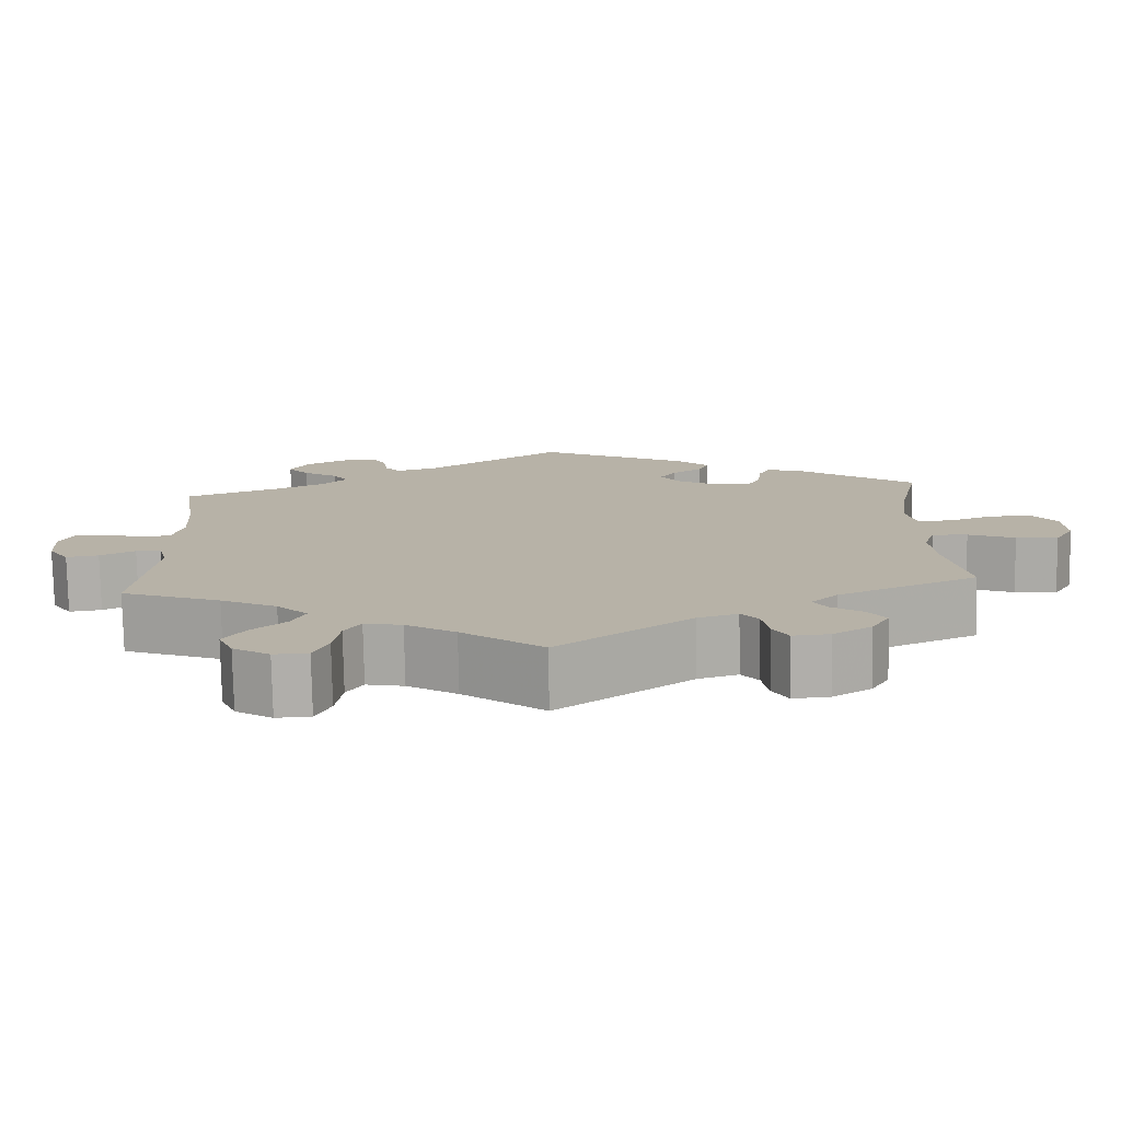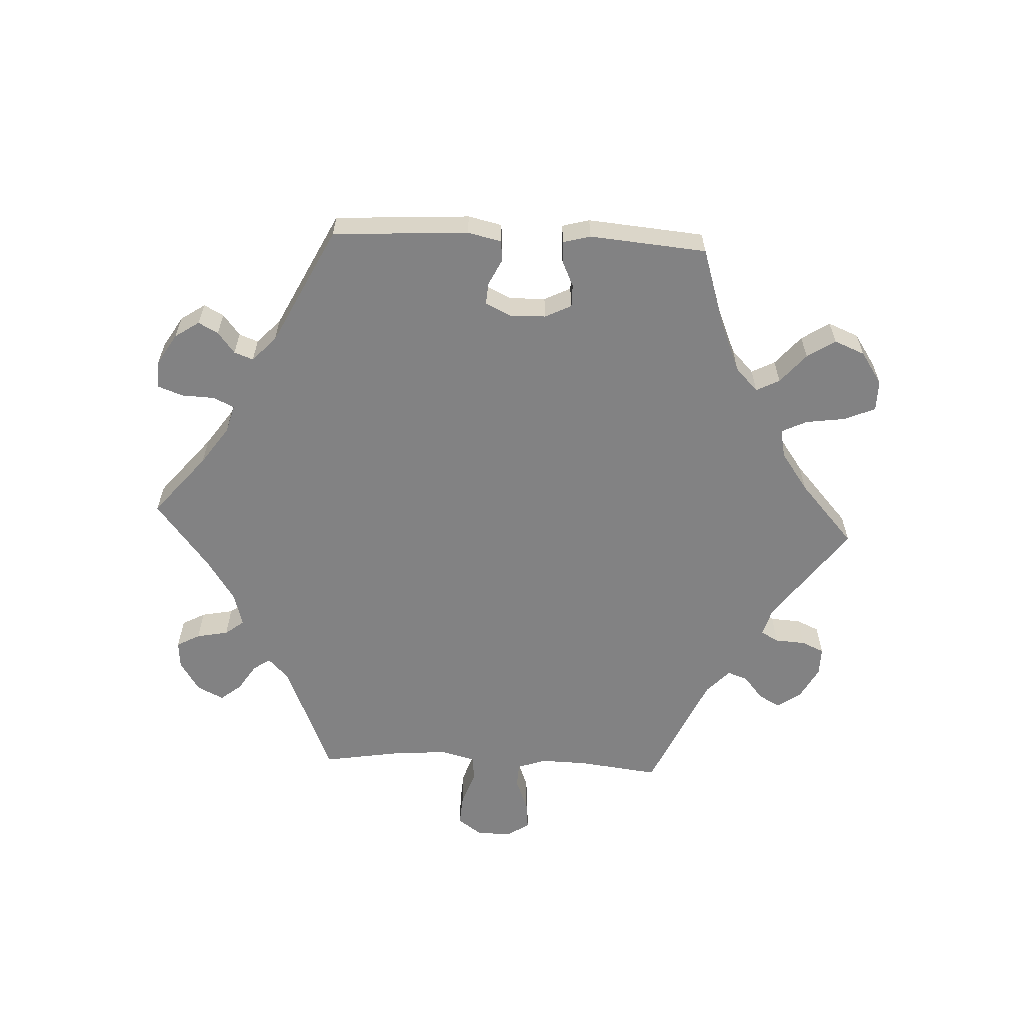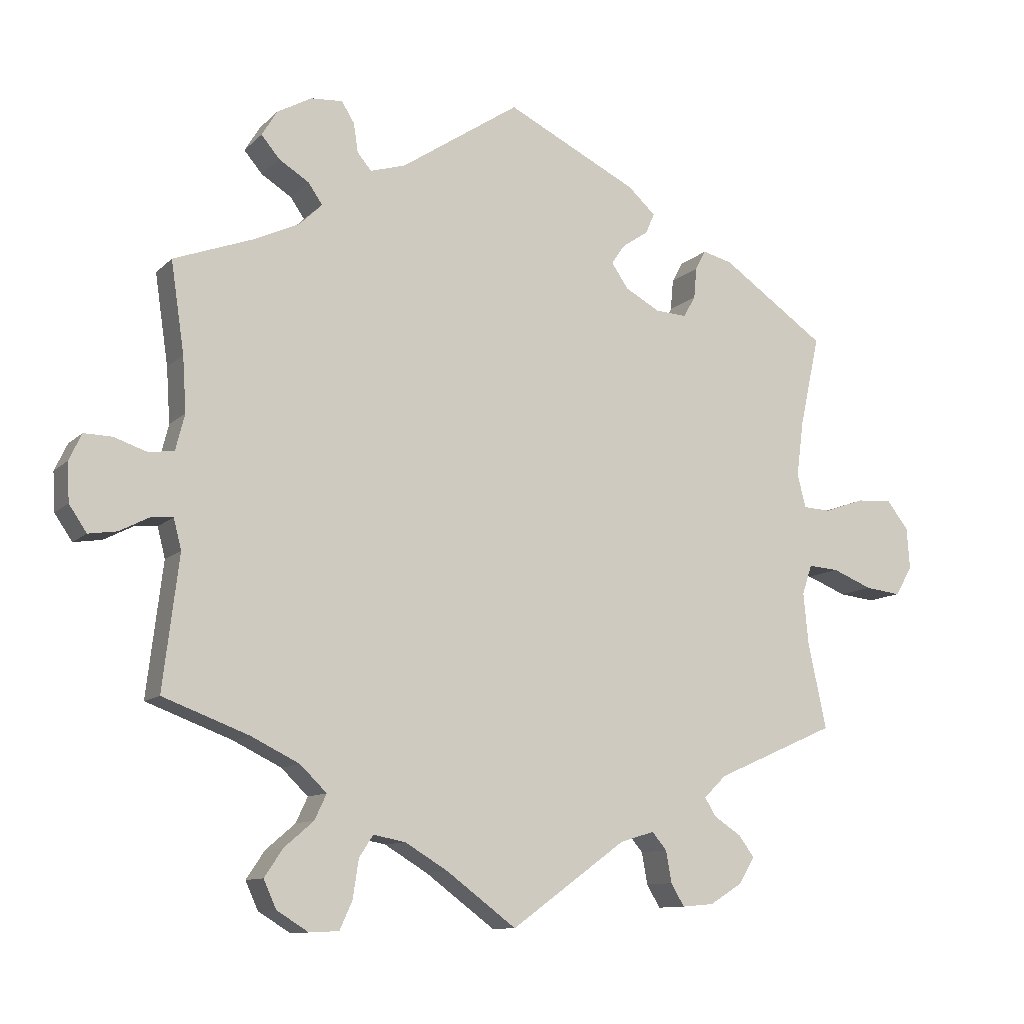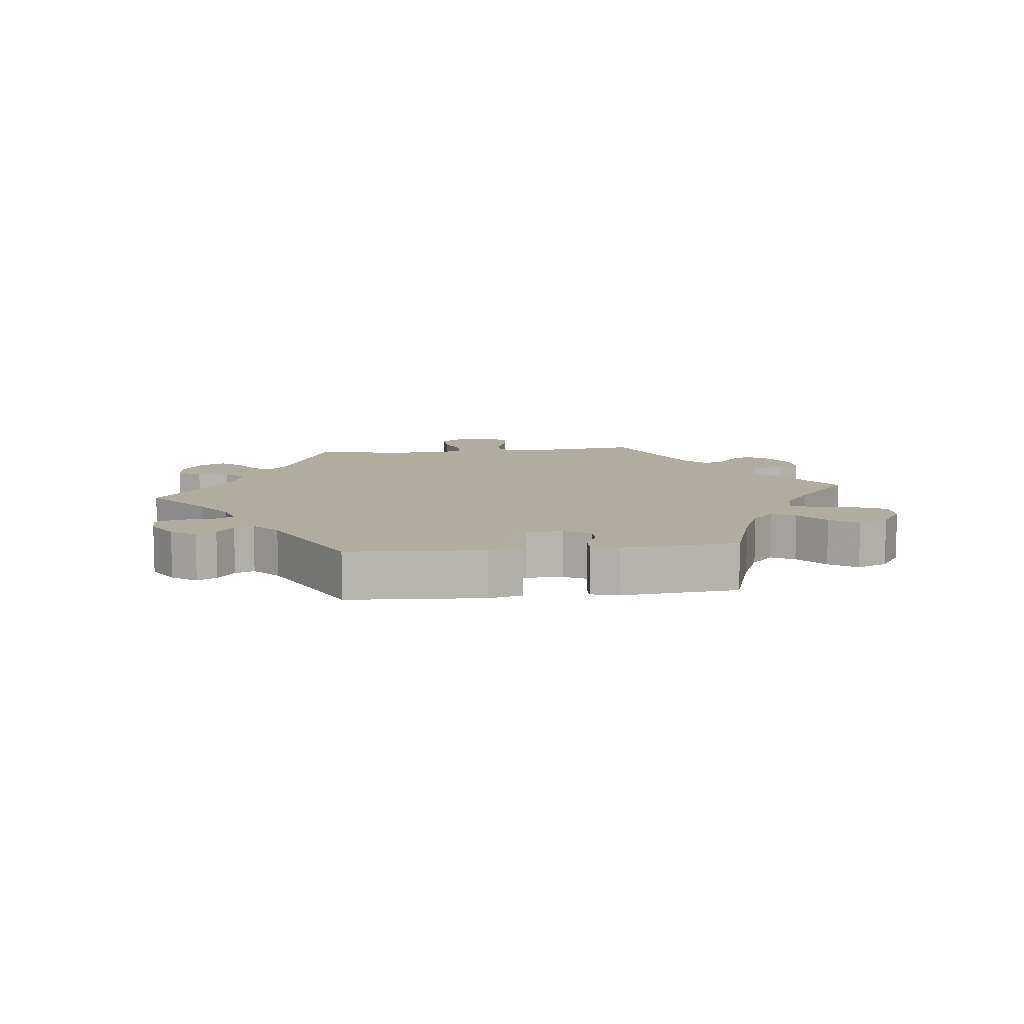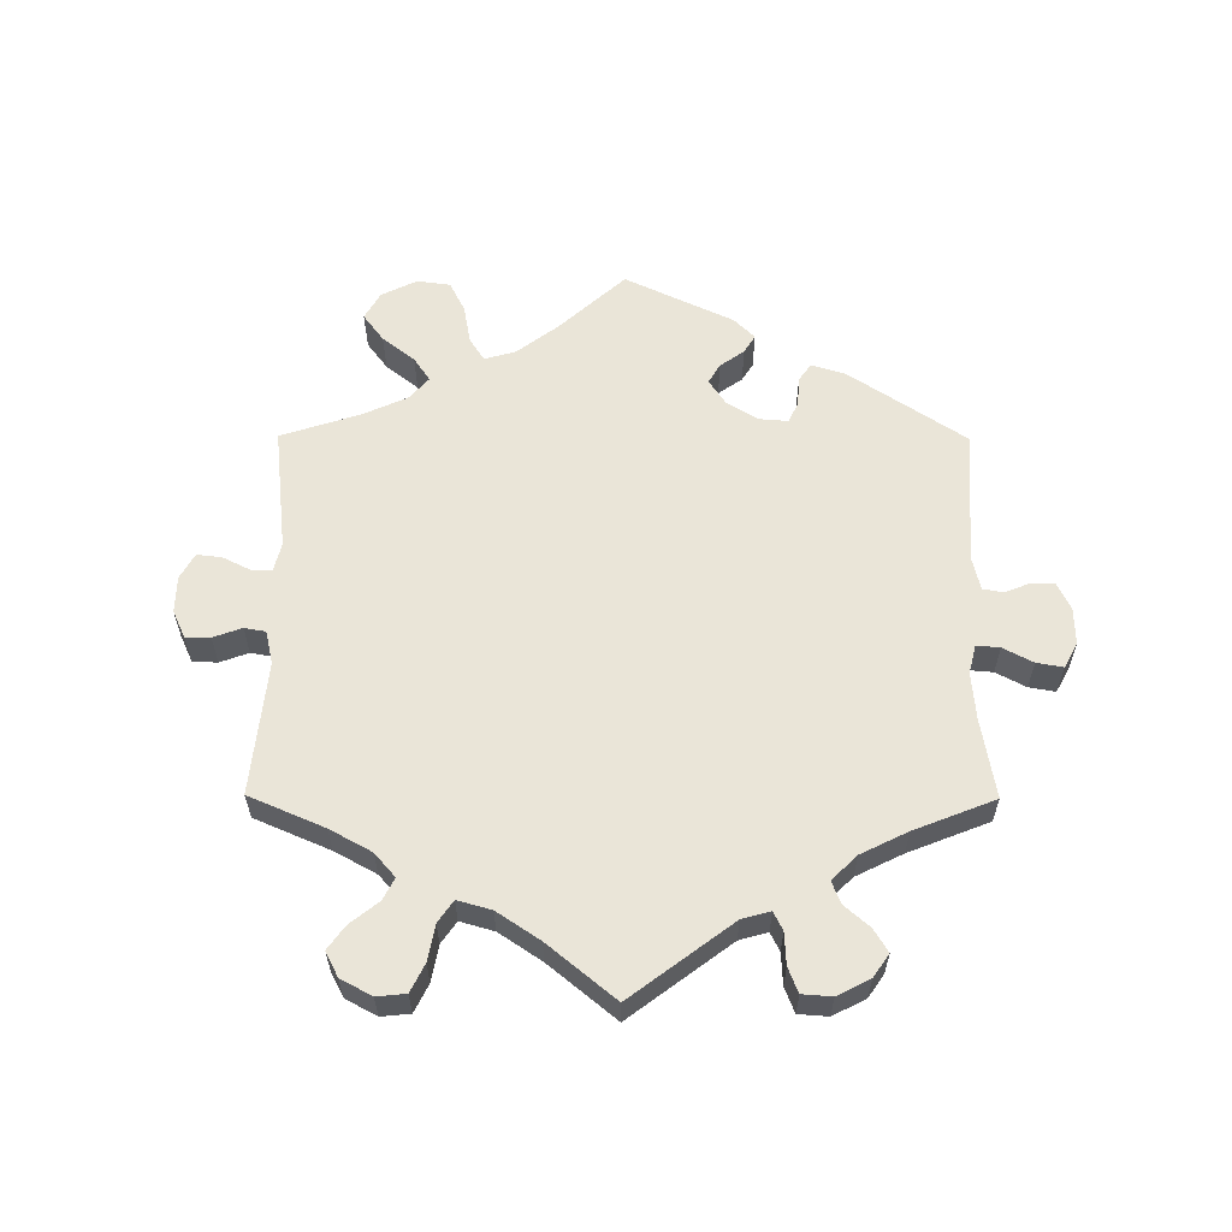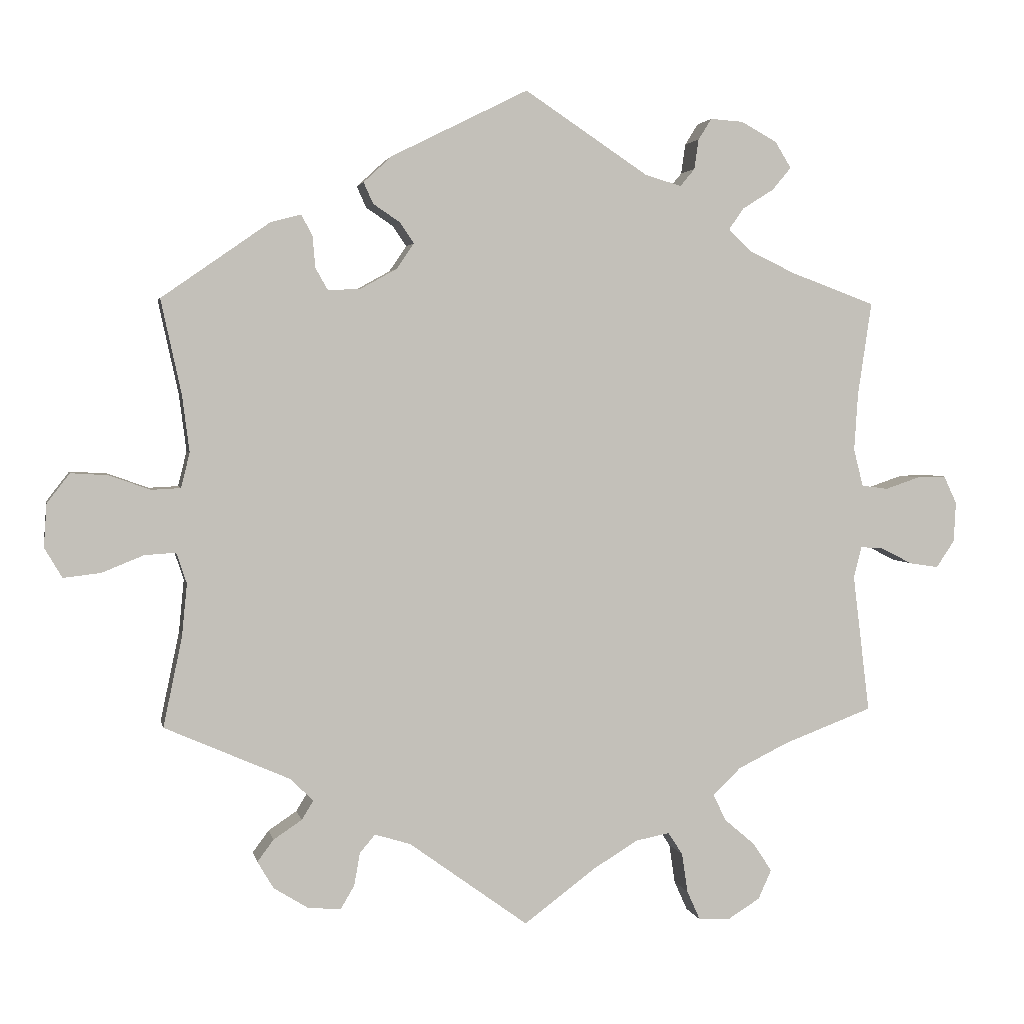
<metadata>
{"format":"obj","ext":"obj","renderer":"f3d","projection":"perspective","resolution":1024,"background":"white","views":[{"elev":-77.3,"azim":1.1,"up":"+Z"},{"elev":-60.8,"azim":27.1,"up":"+Y"},{"elev":-10.6,"azim":-25.5,"up":"+Z"},{"elev":9.9,"azim":23.3,"up":"+Y"},{"elev":59.6,"azim":-119.7,"up":"+Y"},{"elev":2.9,"azim":168.8,"up":"+Z"}]}
</metadata>
<code>
v 0.33 0.07 -0.364
v 0.298 0.07 -0.395
v 0.314 0.07 -0.421
v 0.353 0.07 -0.447
v 0.375 0.07 -0.477
v 0.353 0.07 -0.514
v 0.306 0.07 -0.543
v 0.261 0.07 -0.547
v 0.242 0.07 -0.515
v 0.234 0.07 -0.47
v 0.213 0.07 -0.445
v 0.164 0.07 -0.46
v 0.001 0.07 -0.578
v -0.098 0.07 -0.504
v -0.159 0.07 -0.467
v -0.205 0.07 -0.458
v -0.225 0.07 -0.489
v -0.233 0.07 -0.543
v -0.251 0.07 -0.583
v -0.293 0.07 -0.585
v -0.338 0.07 -0.557
v -0.356 0.07 -0.517
v -0.33 0.07 -0.478
v -0.288 0.07 -0.442
v -0.271 0.07 -0.406
v -0.309 0.07 -0.369
v -0.378 0.07 -0.335
v -0.5 0.07 -0.289
v -0.477 0.07 -0.1
v -0.488 0.07 -0.057
v -0.519 0.07 -0.059
v -0.562 0.07 -0.081
v -0.602 0.07 -0.087
v -0.627 0.07 -0.05
v -0.63 0.07 0.005
v -0.612 0.07 0.043
v -0.572 0.07 0.042
v -0.525 0.07 0.026
v -0.489 0.07 0.031
v -0.476 0.07 0.082
v -0.481 0.07 0.16
v -0.5 0.07 0.289
v -0.386 0.07 0.331
v -0.322 0.07 0.361
v -0.29 0.07 0.392
v -0.31 0.07 0.421
v -0.353 0.07 0.448
v -0.379 0.07 0.479
v -0.357 0.07 0.515
v -0.308 0.07 0.542
v -0.263 0.07 0.545
v -0.245 0.07 0.516
v -0.239 0.07 0.475
v -0.219 0.07 0.451
v -0.169 0.07 0.466
v 0 0.07 0.578
v 0.187 0.07 0.485
v 0.226 0.07 0.449
v 0.213 0.07 0.42
v 0.176 0.07 0.395
v 0.157 0.07 0.367
v 0.181 0.07 0.332
v 0.23 0.07 0.305
v 0.275 0.07 0.302
v 0.292 0.07 0.332
v 0.296 0.07 0.376
v 0.311 0.07 0.404
v 0.353 0.07 0.393
v 0.501 0.07 0.29
v 0.473 0.07 0.161
v 0.463 0.07 0.083
v 0.475 0.07 0.035
v 0.515 0.07 0.033
v 0.571 0.07 0.053
v 0.622 0.07 0.056
v 0.653 0.07 0.016
v 0.657 0.07 -0.043
v 0.633 0.07 -0.084
v 0.582 0.07 -0.078
v 0.525 0.07 -0.055
v 0.482 0.07 -0.052
v 0.468 0.07 -0.094
v 0.475 0.07 -0.166
v 0.501 0.07 -0.289
v 0.33 0 -0.364
v 0.298 0 -0.395
v 0.314 0 -0.421
v 0.353 0 -0.447
v 0.375 0 -0.477
v 0.353 0 -0.514
v 0.306 0 -0.543
v 0.261 0 -0.547
v 0.242 0 -0.515
v 0.234 0 -0.47
v 0.213 0 -0.445
v 0.164 0 -0.46
v 0.001 0 -0.578
v -0.098 0 -0.504
v -0.159 0 -0.467
v -0.205 0 -0.458
v -0.225 0 -0.489
v -0.233 0 -0.543
v -0.251 0 -0.583
v -0.293 0 -0.585
v -0.338 0 -0.557
v -0.356 0 -0.517
v -0.33 0 -0.478
v -0.288 0 -0.442
v -0.271 0 -0.406
v -0.309 0 -0.369
v -0.378 0 -0.335
v -0.5 0 -0.289
v -0.477 0 -0.1
v -0.488 0 -0.057
v -0.519 0 -0.059
v -0.562 0 -0.081
v -0.602 0 -0.087
v -0.627 0 -0.05
v -0.63 0 0.005
v -0.612 0 0.043
v -0.572 0 0.042
v -0.525 0 0.026
v -0.489 0 0.031
v -0.476 0 0.082
v -0.481 0 0.16
v -0.5 0 0.289
v -0.386 0 0.331
v -0.322 0 0.361
v -0.29 0 0.392
v -0.31 0 0.421
v -0.353 0 0.448
v -0.379 0 0.479
v -0.357 0 0.515
v -0.308 0 0.542
v -0.263 0 0.545
v -0.245 0 0.516
v -0.239 0 0.475
v -0.219 0 0.451
v -0.169 0 0.466
v 0 0 0.578
v 0.187 0 0.485
v 0.226 0 0.449
v 0.213 0 0.42
v 0.176 0 0.395
v 0.157 0 0.367
v 0.181 0 0.332
v 0.23 0 0.305
v 0.275 0 0.302
v 0.292 0 0.332
v 0.296 0 0.376
v 0.311 0 0.404
v 0.353 0 0.393
v 0.501 0 0.29
v 0.473 0 0.161
v 0.463 0 0.083
v 0.475 0 0.035
v 0.515 0 0.033
v 0.571 0 0.053
v 0.622 0 0.056
v 0.653 0 0.016
v 0.657 0 -0.043
v 0.633 0 -0.084
v 0.582 0 -0.078
v 0.525 0 -0.055
v 0.482 0 -0.052
v 0.468 0 -0.094
v 0.475 0 -0.166
v 0.501 0 -0.289
f 83 84 1
f 82 83 1 2
f 81 82 2
f 77 78 79 80
f 77 80 81
f 76 77 81
f 73 74 75 76
f 72 73 76 81
f 71 72 81 2
f 67 68 69 70
f 65 66 67 70
f 64 65 70 71
f 63 64 71 2
f 57 58 59 60
f 55 56 57 60
f 54 55 60 61
f 50 51 52 53
f 50 53 54
f 49 50 54
f 46 47 48 49
f 45 46 49 54
f 44 45 54 61
f 41 42 43
f 40 41 43 44
f 39 40 44 61
f 35 36 37 38
f 35 38 39
f 34 35 39
f 31 32 33 34
f 30 31 34 39
f 29 30 39 61
f 27 28 29 61
f 21 22 23 24
f 21 24 25
f 20 21 25
f 17 18 19 20
f 16 17 20 25
f 15 16 25 26
f 12 13 14
f 11 12 14 15
f 7 8 9 10
f 7 10 11
f 6 7 11
f 3 4 5 6
f 2 3 6 11
f 62 63 2 11
f 26 27 61 62
f 11 15 26 62
f 85 168 167
f 86 85 167 166
f 86 166 165
f 164 163 162 161
f 165 164 161
f 165 161 160
f 160 159 158 157
f 165 160 157 156
f 86 165 156 155
f 154 153 152 151
f 154 151 150 149
f 155 154 149 148
f 86 155 148 147
f 144 143 142 141
f 144 141 140 139
f 145 144 139 138
f 137 136 135 134
f 138 137 134
f 138 134 133
f 133 132 131 130
f 138 133 130 129
f 145 138 129 128
f 127 126 125
f 128 127 125 124
f 145 128 124 123
f 122 121 120 119
f 123 122 119
f 123 119 118
f 118 117 116 115
f 123 118 115 114
f 145 123 114 113
f 145 113 112 111
f 108 107 106 105
f 109 108 105
f 109 105 104
f 104 103 102 101
f 109 104 101 100
f 110 109 100 99
f 98 97 96
f 99 98 96 95
f 94 93 92 91
f 95 94 91
f 95 91 90
f 90 89 88 87
f 95 90 87 86
f 95 86 147 146
f 146 145 111 110
f 146 110 99 95
f 1 85 86 2
f 2 86 87 3
f 3 87 88 4
f 4 88 89 5
f 5 89 90 6
f 6 90 91 7
f 7 91 92 8
f 8 92 93 9
f 9 93 94 10
f 10 94 95 11
f 11 95 96 12
f 12 96 97 13
f 13 97 98 14
f 14 98 99 15
f 15 99 100 16
f 16 100 101 17
f 17 101 102 18
f 18 102 103 19
f 19 103 104 20
f 20 104 105 21
f 21 105 106 22
f 22 106 107 23
f 23 107 108 24
f 24 108 109 25
f 25 109 110 26
f 26 110 111 27
f 27 111 112 28
f 28 112 113 29
f 29 113 114 30
f 30 114 115 31
f 31 115 116 32
f 32 116 117 33
f 33 117 118 34
f 34 118 119 35
f 35 119 120 36
f 36 120 121 37
f 37 121 122 38
f 38 122 123 39
f 39 123 124 40
f 40 124 125 41
f 41 125 126 42
f 42 126 127 43
f 43 127 128 44
f 44 128 129 45
f 45 129 130 46
f 46 130 131 47
f 47 131 132 48
f 48 132 133 49
f 49 133 134 50
f 50 134 135 51
f 51 135 136 52
f 52 136 137 53
f 53 137 138 54
f 54 138 139 55
f 55 139 140 56
f 56 140 141 57
f 57 141 142 58
f 58 142 143 59
f 59 143 144 60
f 60 144 145 61
f 61 145 146 62
f 62 146 147 63
f 63 147 148 64
f 64 148 149 65
f 65 149 150 66
f 66 150 151 67
f 67 151 152 68
f 68 152 153 69
f 69 153 154 70
f 70 154 155 71
f 71 155 156 72
f 72 156 157 73
f 73 157 158 74
f 74 158 159 75
f 75 159 160 76
f 76 160 161 77
f 77 161 162 78
f 78 162 163 79
f 79 163 164 80
f 80 164 165 81
f 81 165 166 82
f 82 166 167 83
f 83 167 168 84
f 84 168 85 1

</code>
